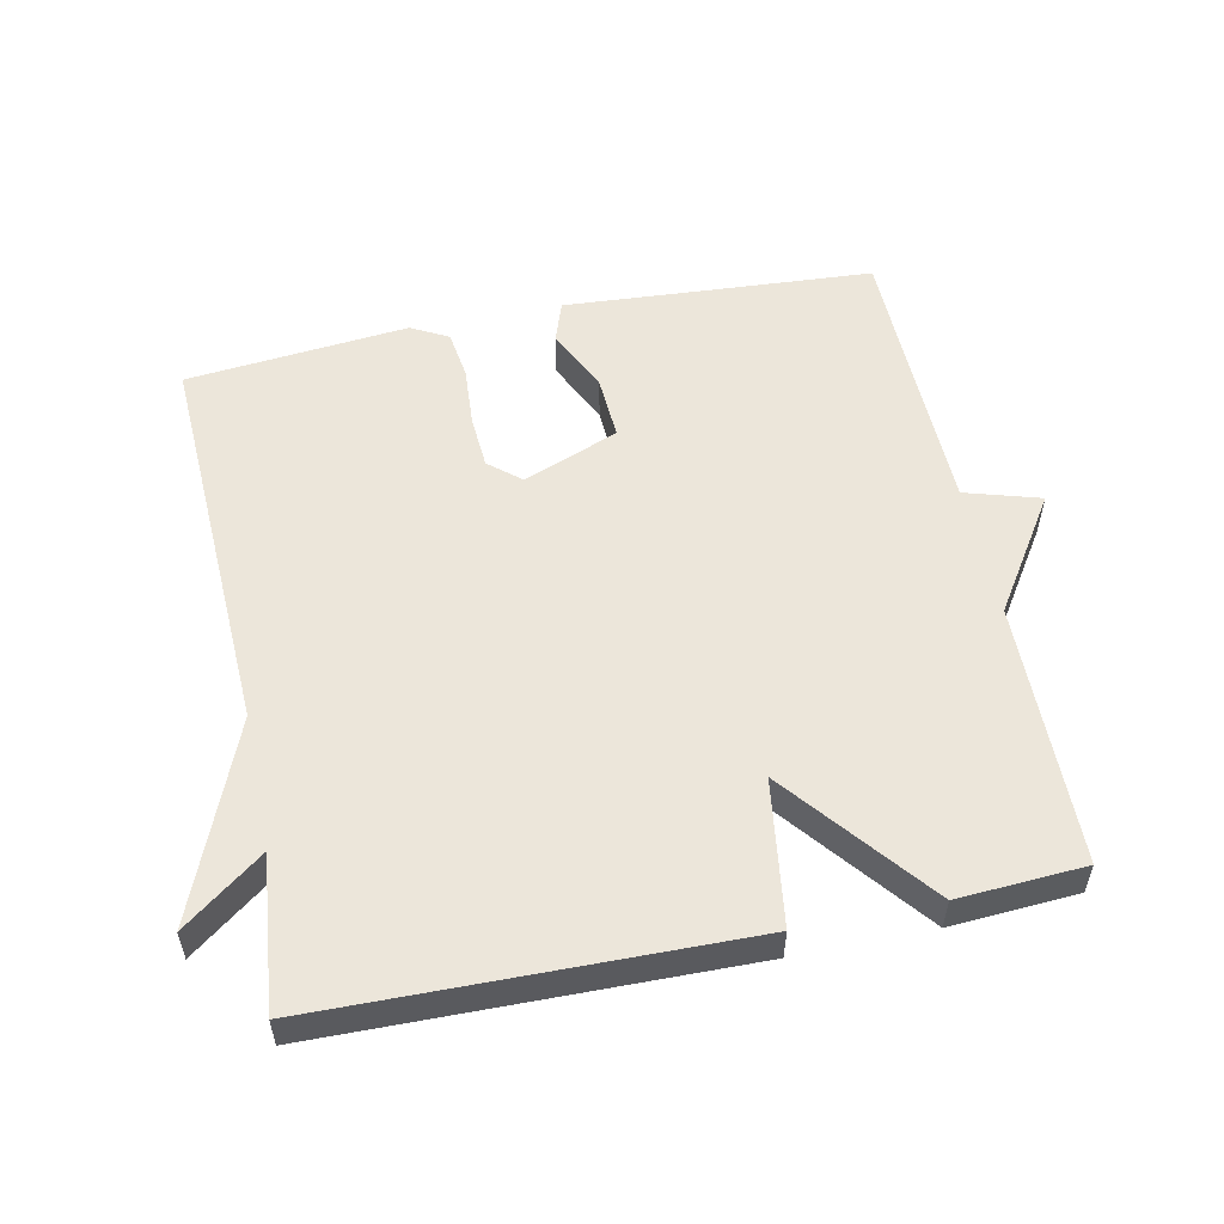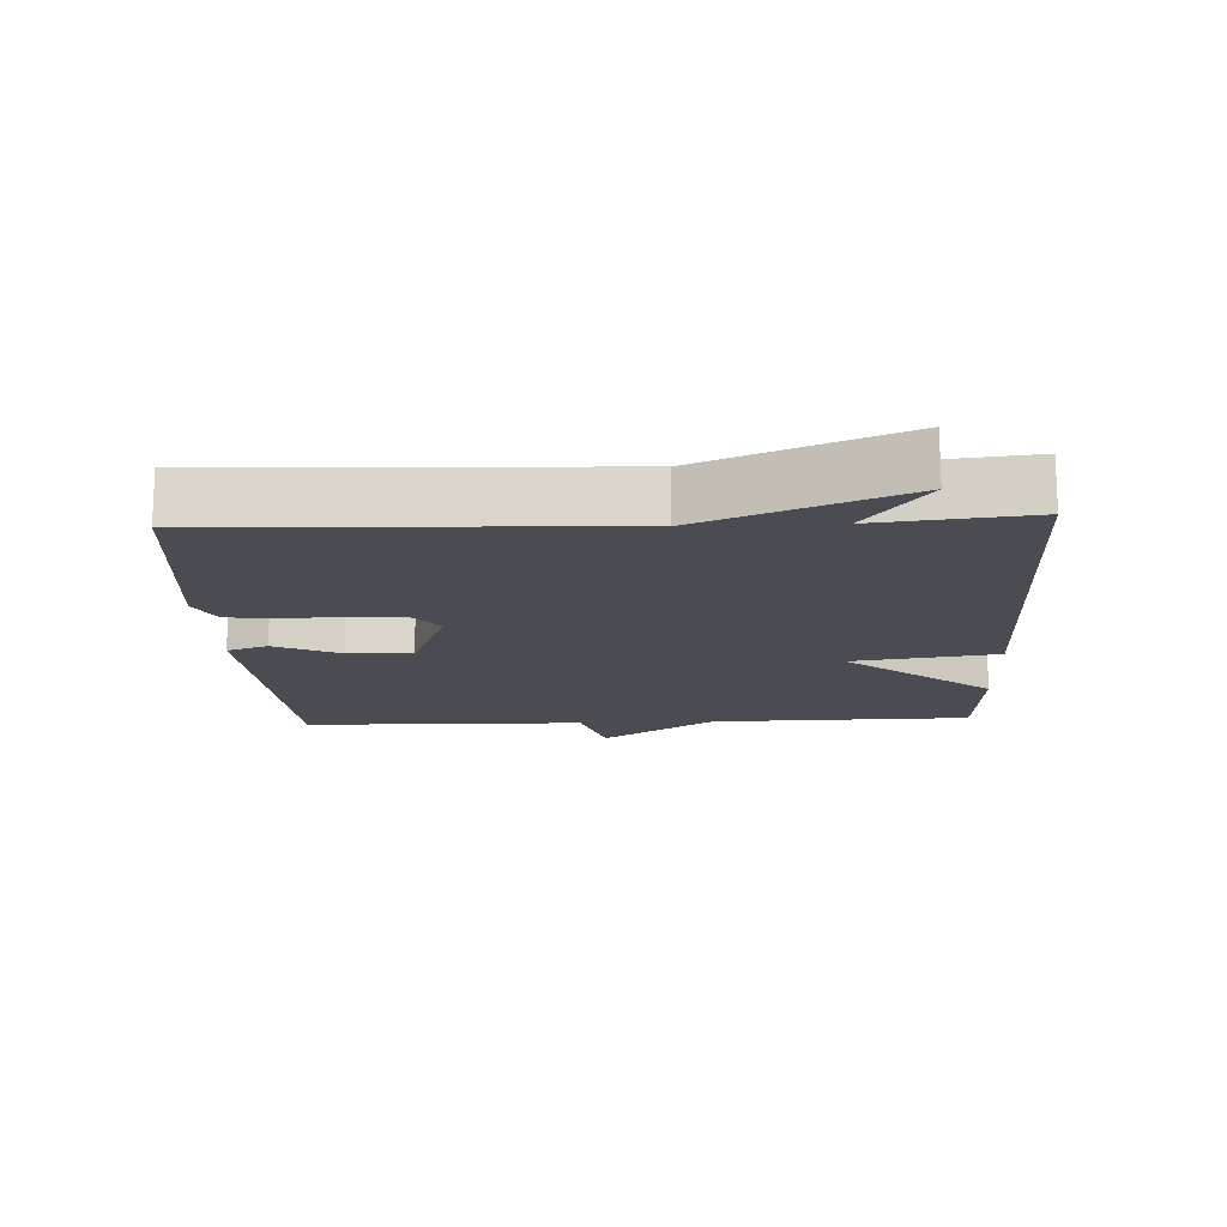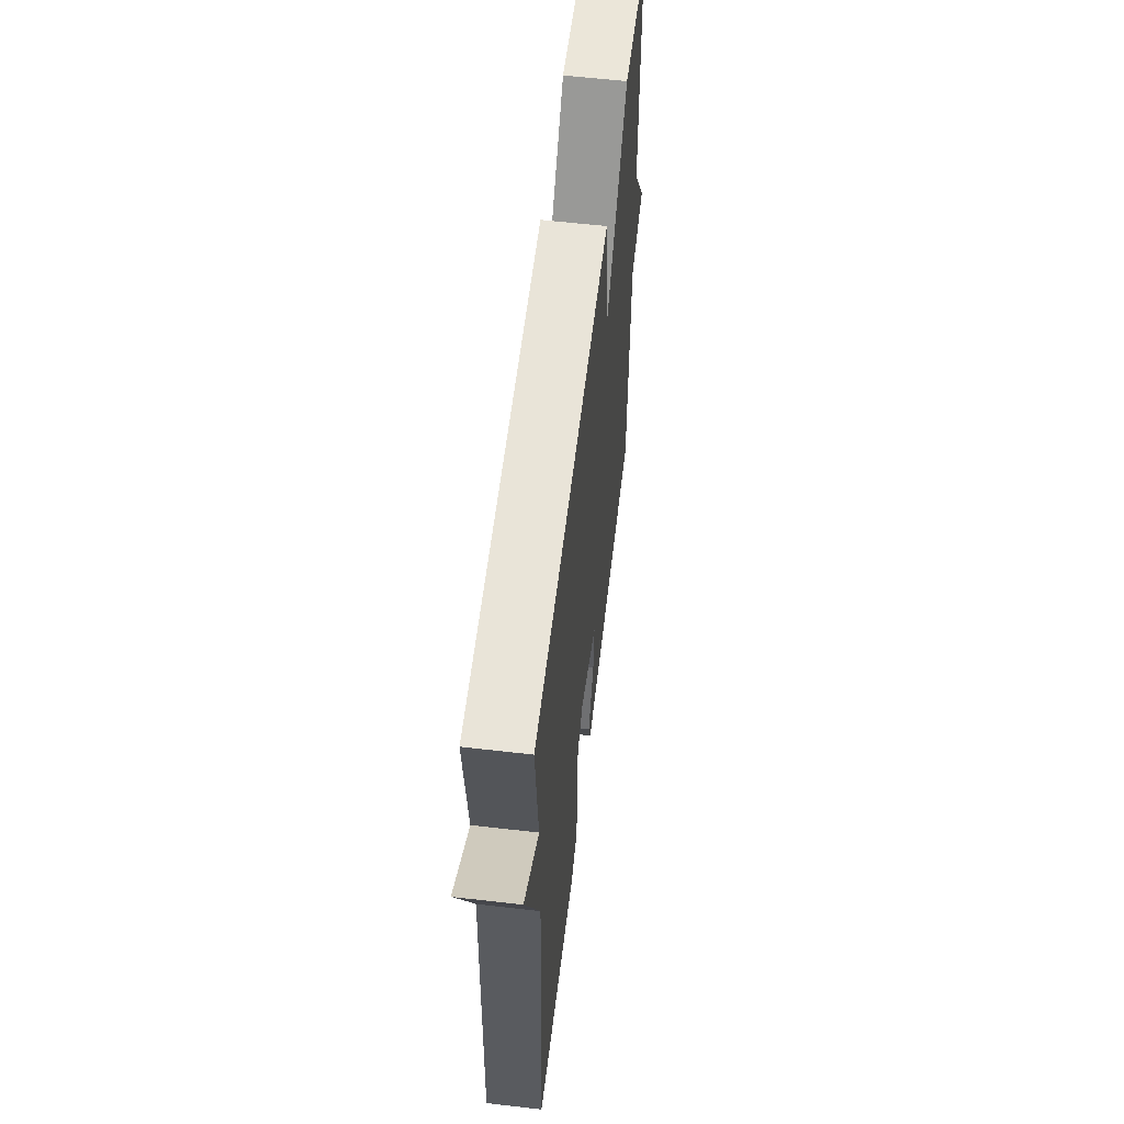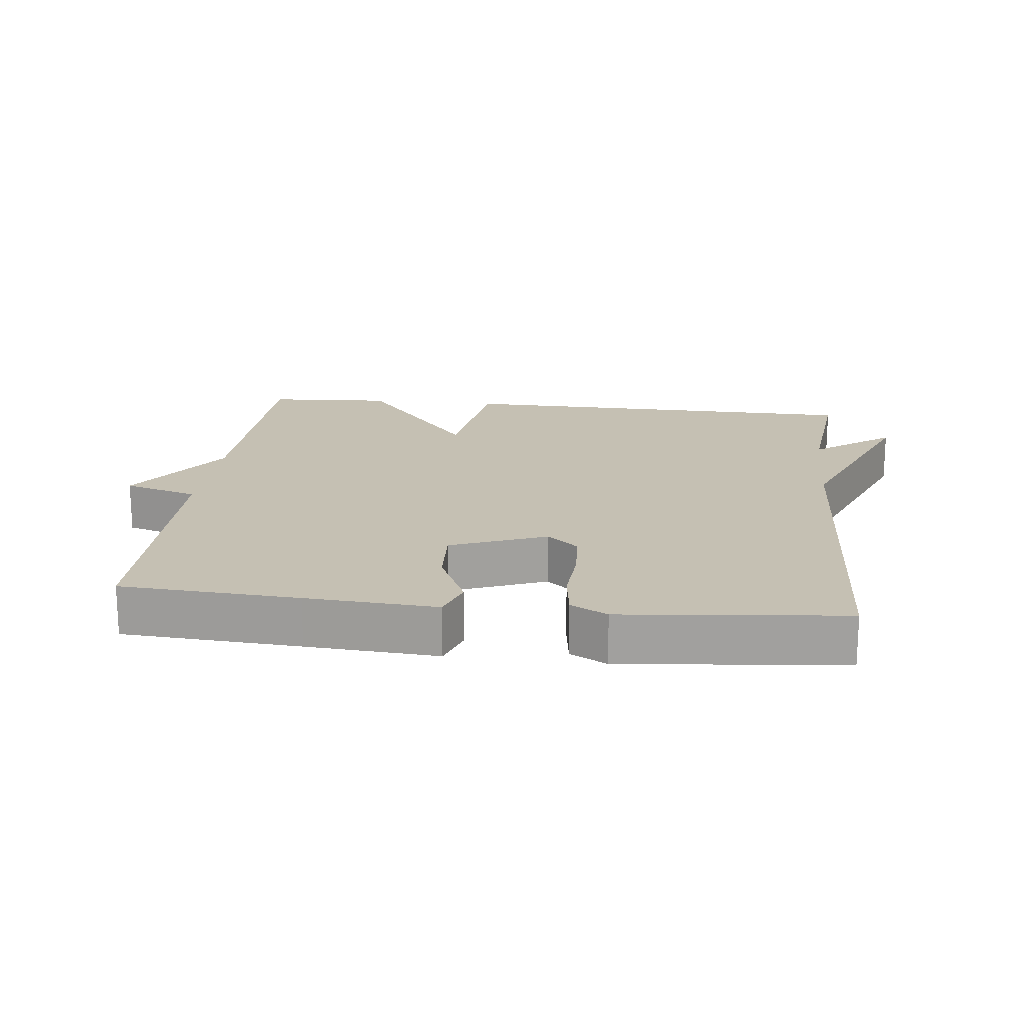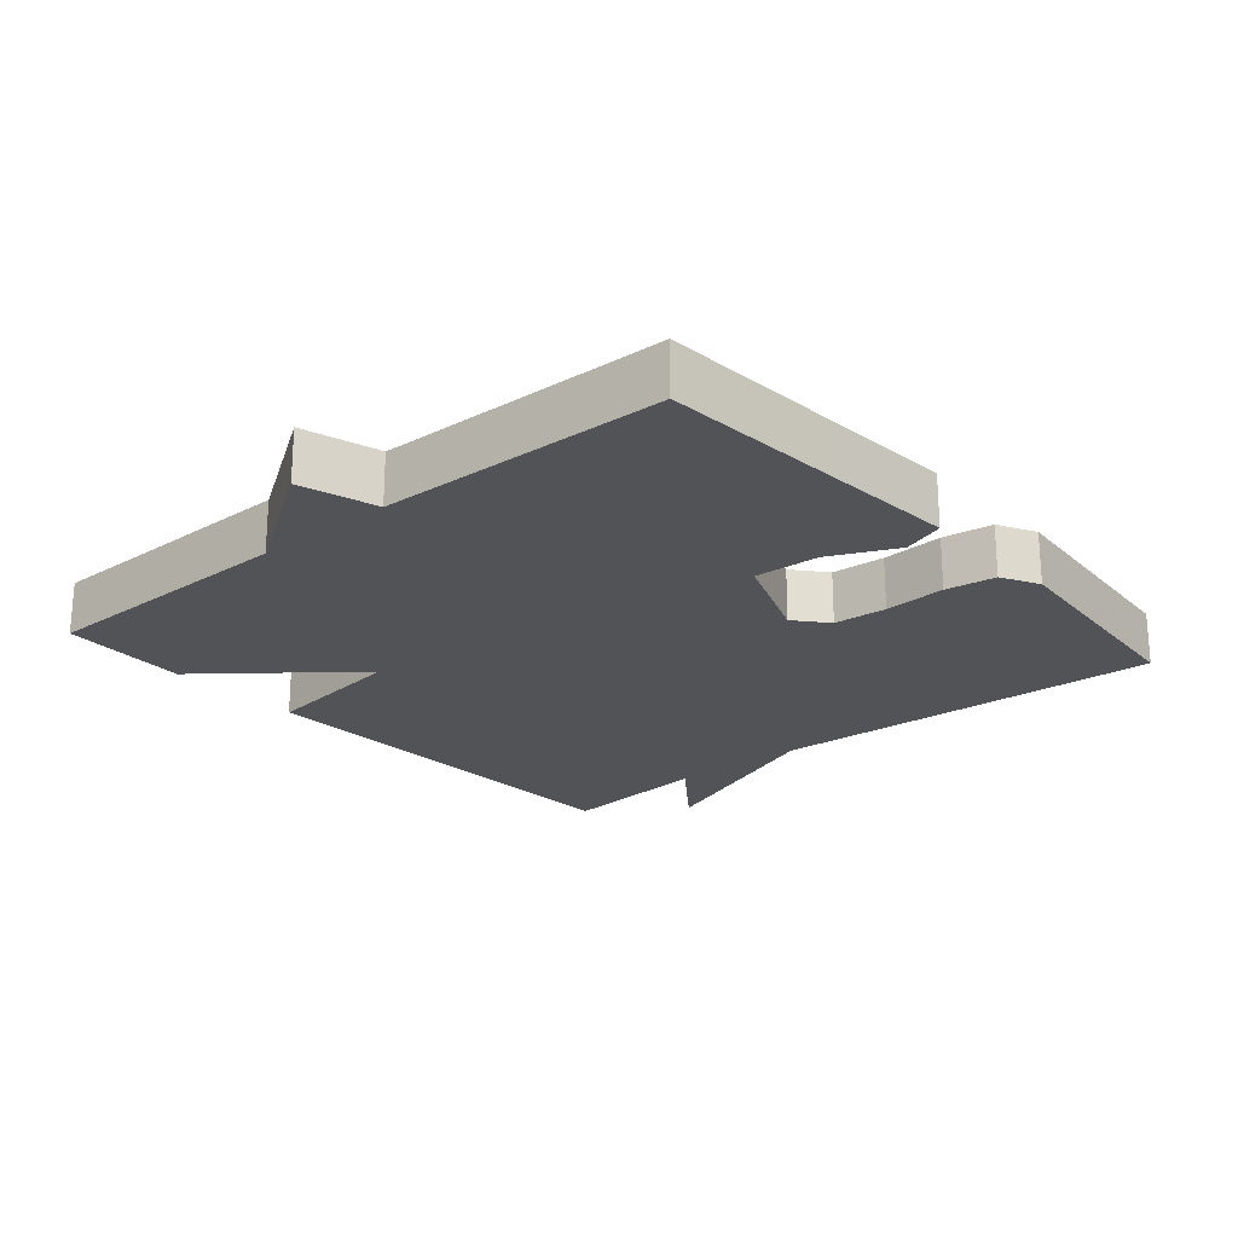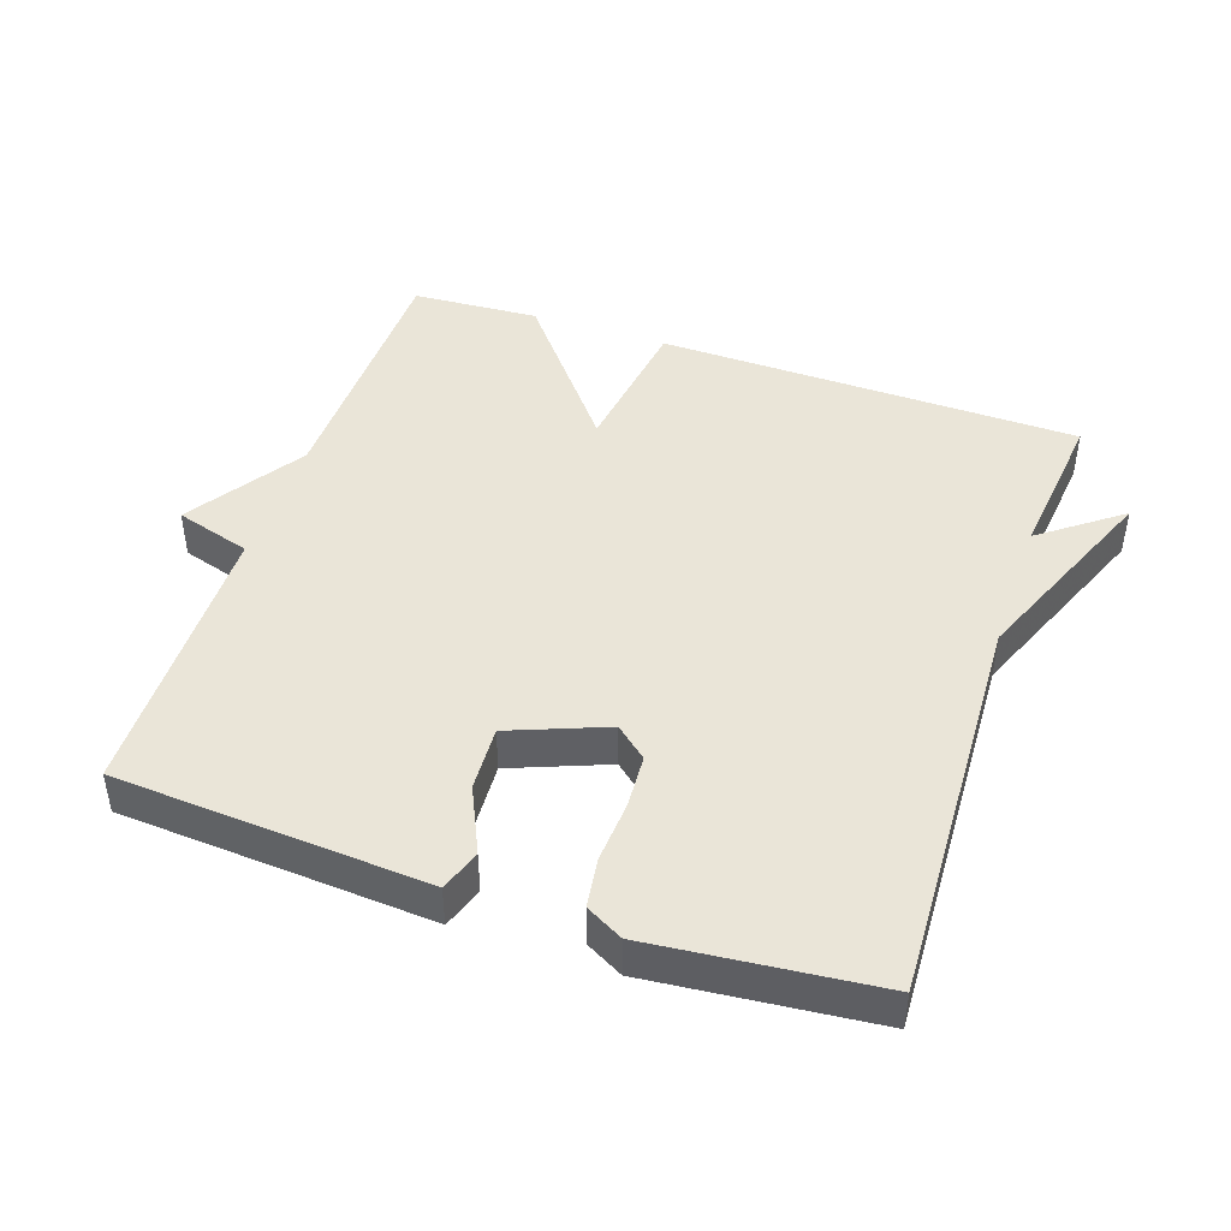
<metadata>
{"format":"obj","ext":"obj","renderer":"f3d","projection":"perspective","resolution":1024,"background":"white","views":[{"elev":54.5,"azim":-11.8,"up":"+Y"},{"elev":-15.4,"azim":-87.3,"up":"+Y"},{"elev":59.2,"azim":-83.2,"up":"+Z"},{"elev":18.1,"azim":-173.6,"up":"+Y"},{"elev":-22.1,"azim":130.7,"up":"+Y"},{"elev":45.0,"azim":-161.2,"up":"+Y"}]}
</metadata>
<code>
v 0.5 0.07 -0.5
v 0.239 0.07 -0.517
v 0.047 0.07 -0.53
v 0.026 0.07 -0.47
v 0.07 0.07 -0.375
v 0.075 0.07 -0.281
v -0.065 0.07 -0.226
v -0.111 0.07 -0.265
v -0.116 0.07 -0.342
v -0.11 0.07 -0.431
v -0.12 0.07 -0.503
v -0.174 0.07 -0.532
v -0.5 0.07 -0.5
v -0.476 0.07 0.077
v -0.593 0.07 0.365
v -0.476 0.07 0.277
v -0.5 0.07 0.5
v 0.115 0.07 0.511
v 0.145 0.07 0.299
v 0.315 0.07 0.511
v 0.5 0.07 0.5
v 0.507 0.07 0.116
v 0.617 0.07 -0.051
v 0.507 0.07 -0.084
v 0.5 0 -0.5
v 0.239 0 -0.517
v 0.047 0 -0.53
v 0.026 0 -0.47
v 0.07 0 -0.375
v 0.075 0 -0.281
v -0.065 0 -0.226
v -0.111 0 -0.265
v -0.116 0 -0.342
v -0.11 0 -0.431
v -0.12 0 -0.503
v -0.174 0 -0.532
v -0.5 0 -0.5
v -0.476 0 0.077
v -0.593 0 0.365
v -0.476 0 0.277
v -0.5 0 0.5
v 0.115 0 0.511
v 0.145 0 0.299
v 0.315 0 0.511
v 0.5 0 0.5
v 0.507 0 0.116
v 0.617 0 -0.051
v 0.507 0 -0.084
f 22 23 24
f 24 1 2
f 22 24 2
f 21 22 2
f 20 21 2
f 19 20 2
f 16 17 18 19
f 14 15 16
f 14 16 19
f 12 13 14
f 11 12 14
f 10 11 14
f 9 10 14
f 8 9 14
f 7 8 14 19
f 6 7 19
f 5 6 19 2
f 2 3 4 5
f 48 47 46
f 26 25 48
f 26 48 46
f 26 46 45
f 26 45 44
f 26 44 43
f 43 42 41 40
f 40 39 38
f 43 40 38
f 38 37 36
f 38 36 35
f 38 35 34
f 38 34 33
f 38 33 32
f 43 38 32 31
f 43 31 30
f 26 43 30 29
f 29 28 27 26
f 1 25 26 2
f 2 26 27 3
f 3 27 28 4
f 4 28 29 5
f 5 29 30 6
f 6 30 31 7
f 7 31 32 8
f 8 32 33 9
f 9 33 34 10
f 10 34 35 11
f 11 35 36 12
f 12 36 37 13
f 13 37 38 14
f 14 38 39 15
f 15 39 40 16
f 16 40 41 17
f 17 41 42 18
f 18 42 43 19
f 19 43 44 20
f 20 44 45 21
f 21 45 46 22
f 22 46 47 23
f 23 47 48 24
f 24 48 25 1

</code>
